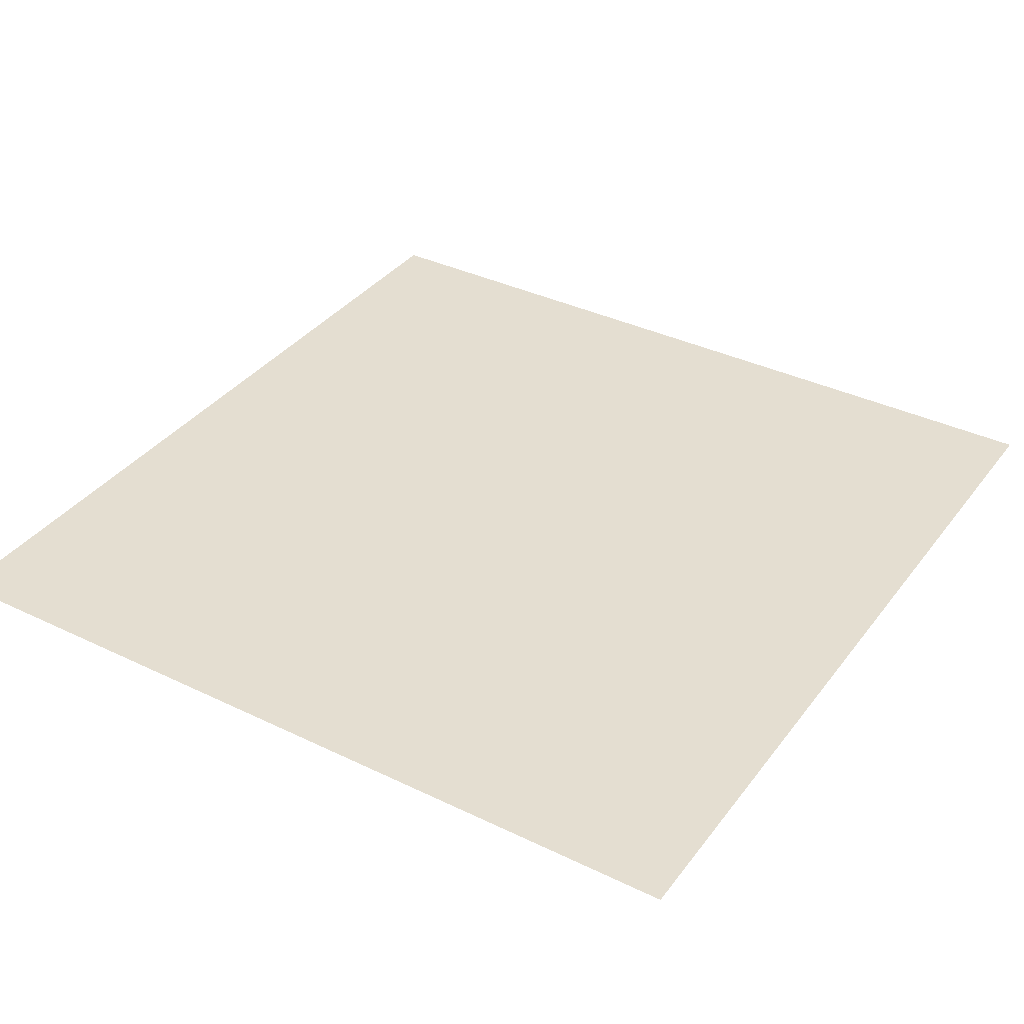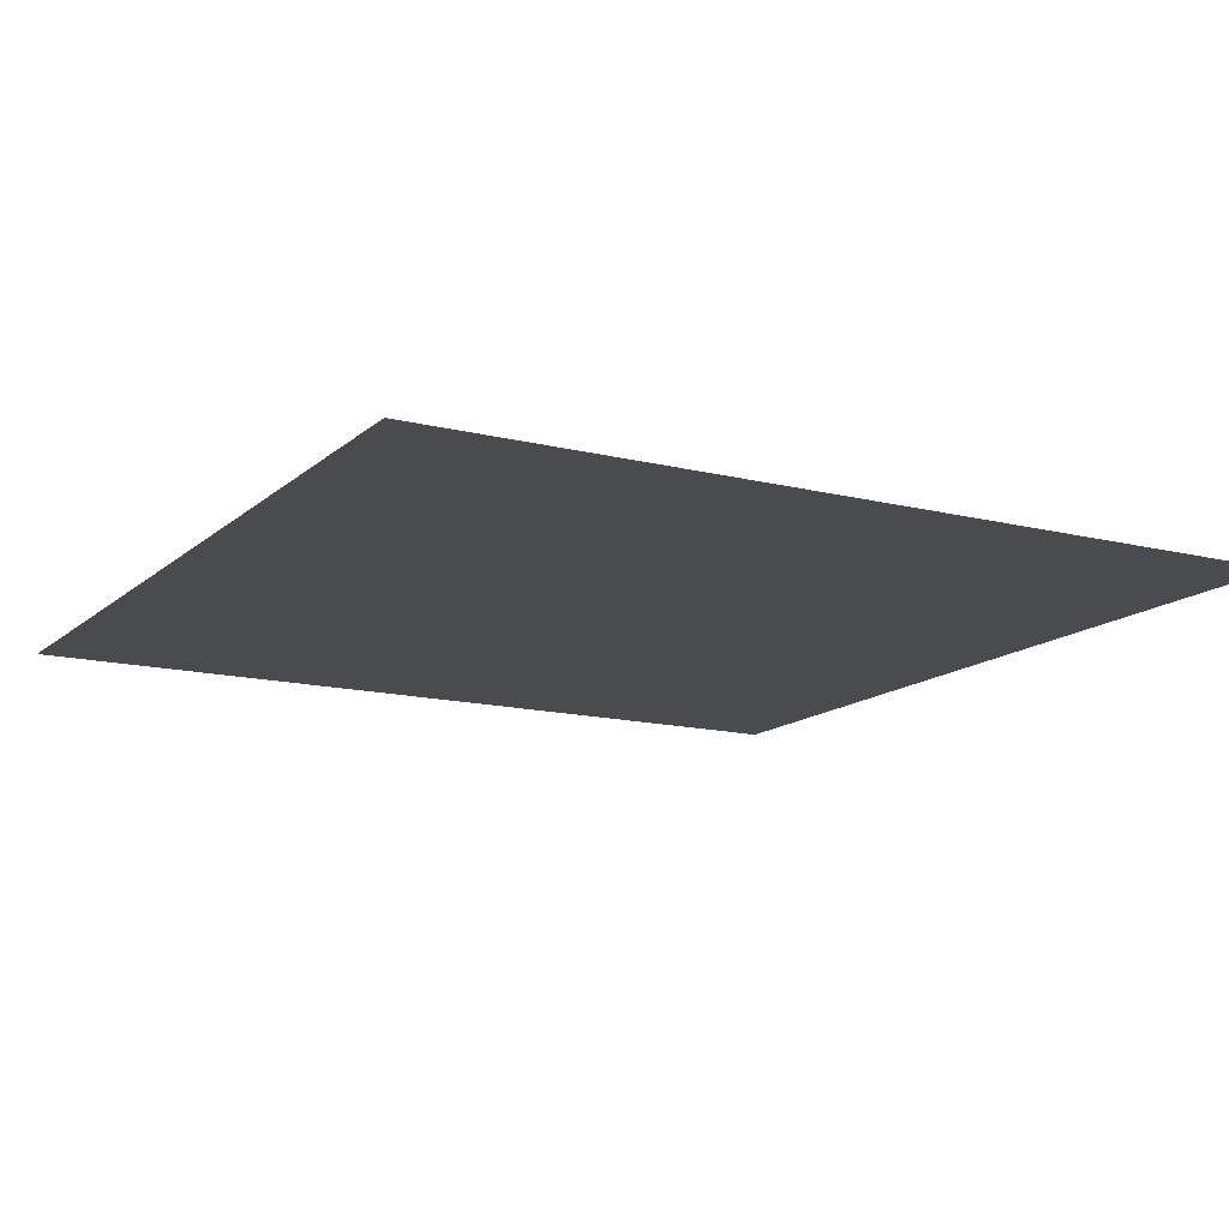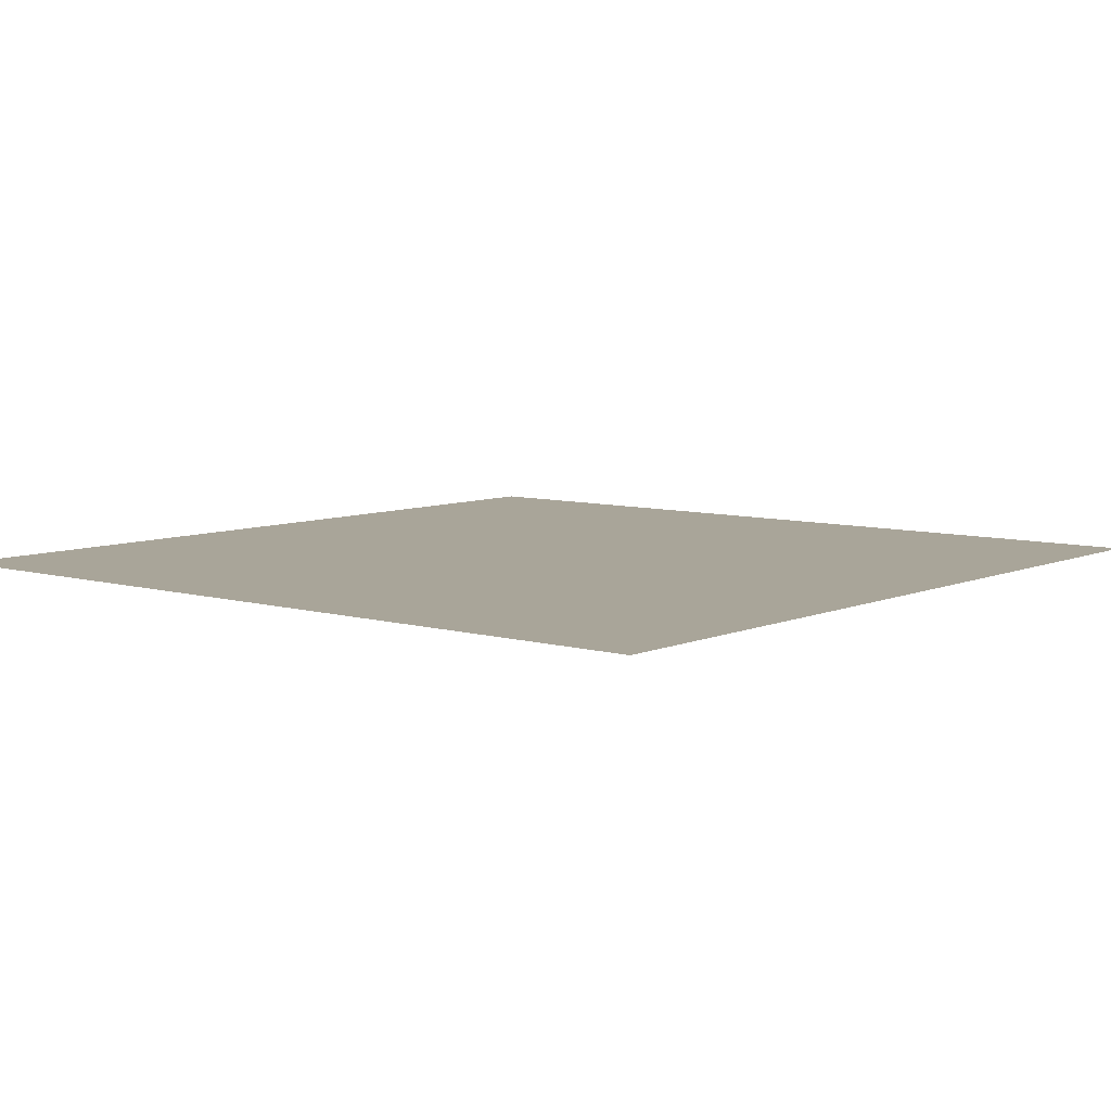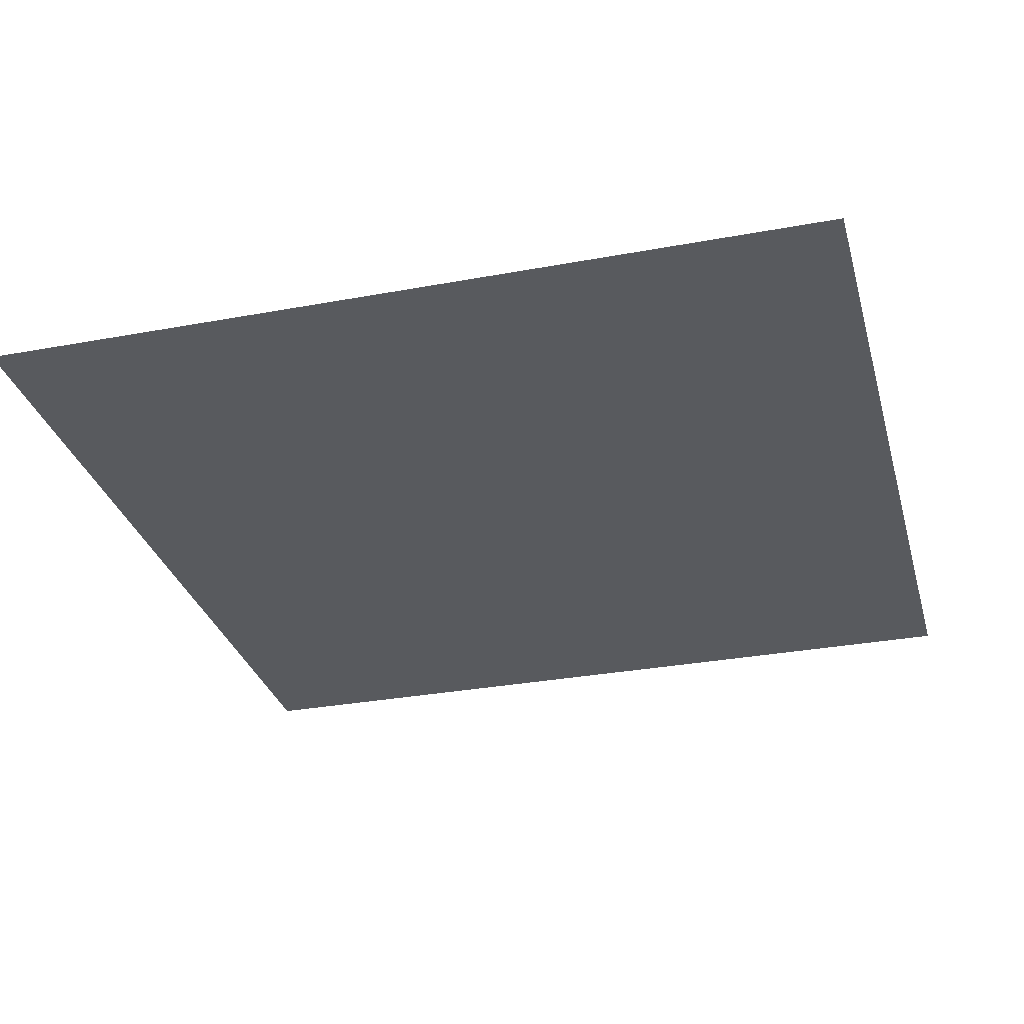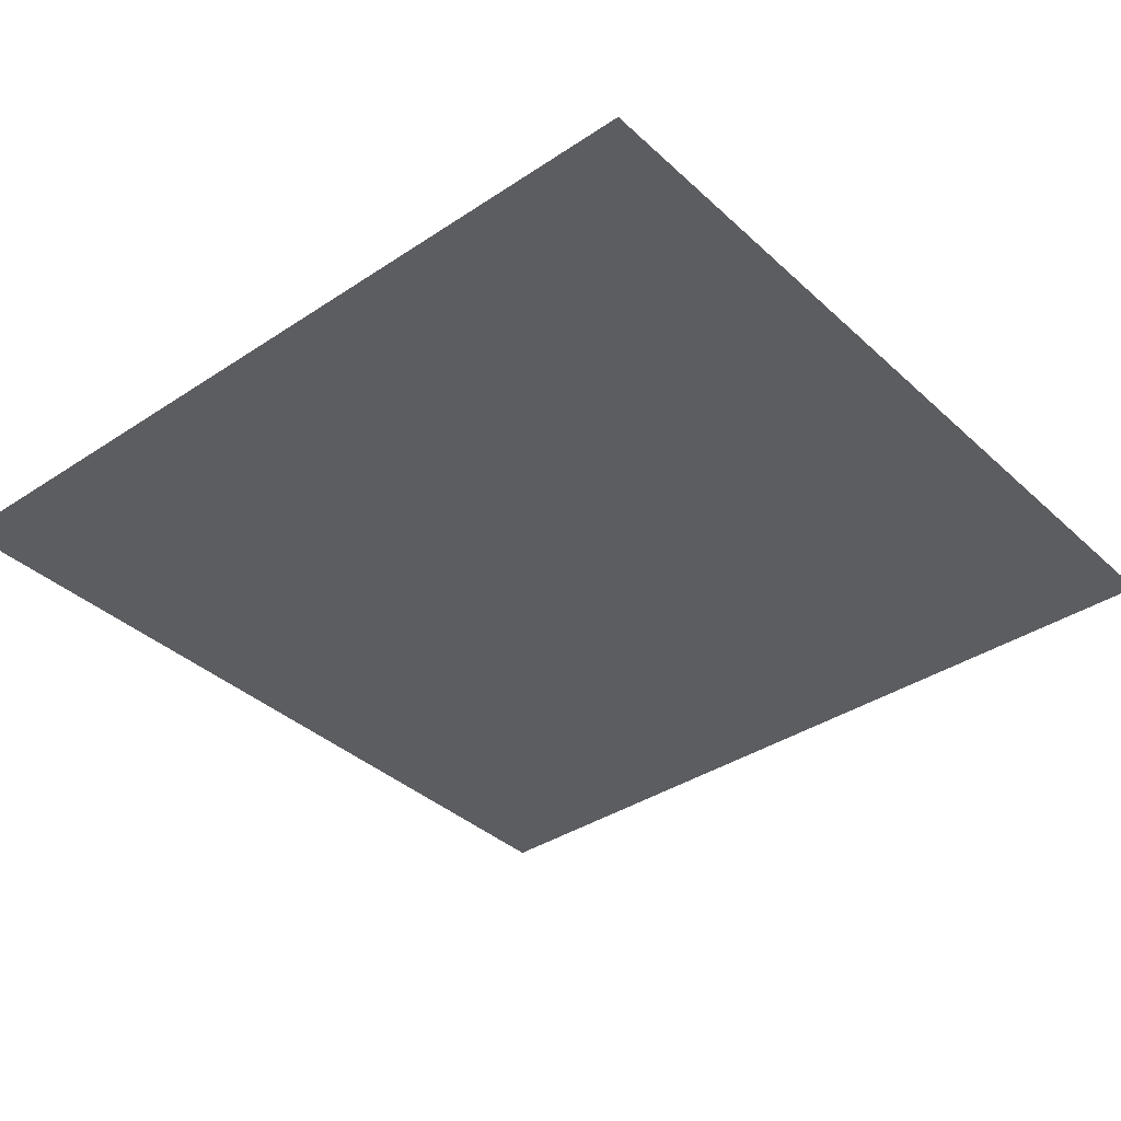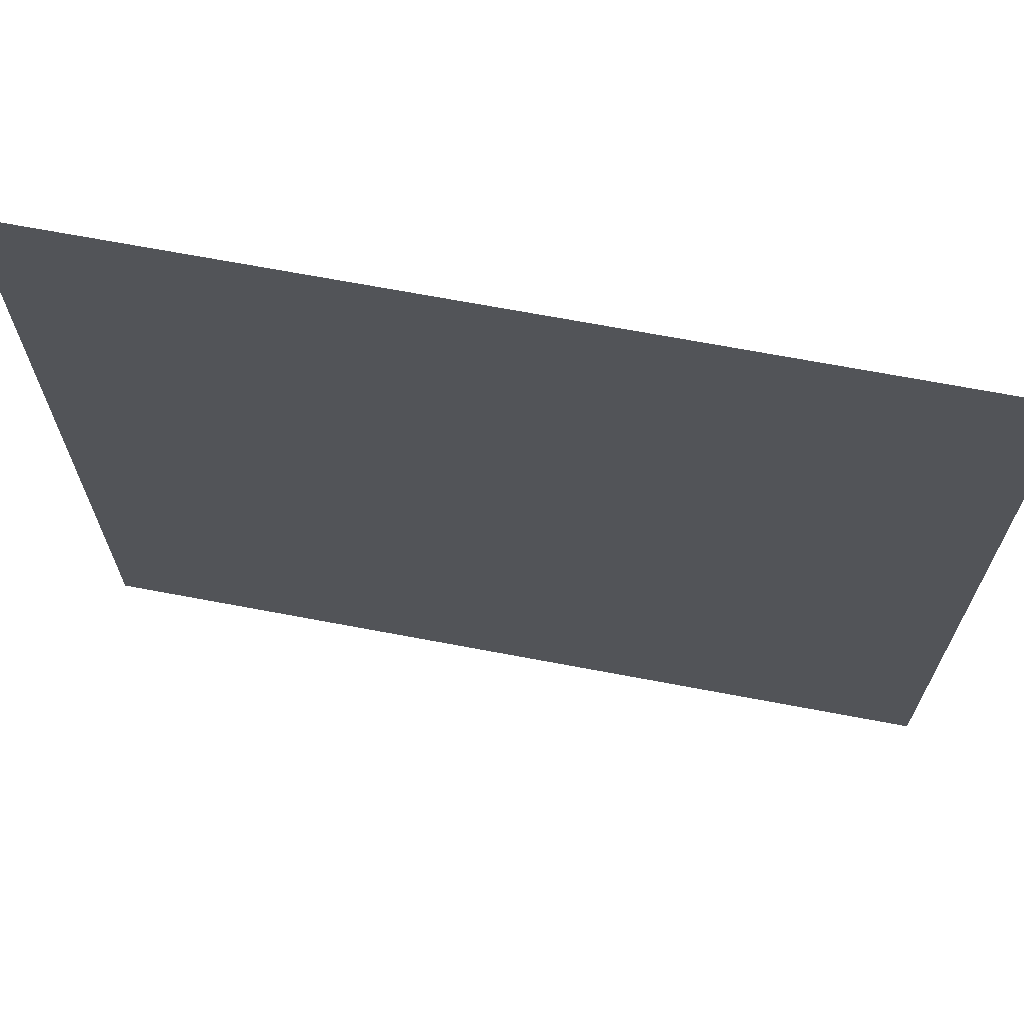
<metadata>
{"format":"obj","ext":"obj","renderer":"f3d","projection":"perspective","resolution":1024,"background":"white","views":[{"elev":36.4,"azim":32.2,"up":"+Y"},{"elev":-14.0,"azim":-29.2,"up":"+Y"},{"elev":7.4,"azim":129.5,"up":"+Y"},{"elev":-30.9,"azim":-75.1,"up":"+Y"},{"elev":-37.2,"azim":40.5,"up":"+Y"},{"elev":68.9,"azim":-169.3,"up":"+Z"}]}
</metadata>
<code>
v 4 -1.11e-16 5
v 5 -8.882e-17 4
v 5 -1.11e-16 5
v 4 -8.882e-17 4
v 3 -1.11e-16 5
v 5 -6.661e-17 3
v 3 -8.882e-17 4
v 2 -1.11e-16 5
v 4 -6.661e-17 3
v 5 -4.441e-17 2
v 2 -8.882e-17 4
v 1 -1.11e-16 5
v 3 -6.661e-17 3
v 4 -4.441e-17 2
v 5 -2.22e-17 1
v 1 -8.882e-17 4
v 0 -1.11e-16 5
v 2 -6.661e-17 3
v 3 -4.441e-17 2
v 4 -2.22e-17 1
v 5 0 0
v 0 -8.882e-17 4
v -1 -1.11e-16 5
v 1 -6.661e-17 3
v 2 -4.441e-17 2
v 3 -2.22e-17 1
v 4 0 0
v 5 2.22e-17 -1
v -1 -8.882e-17 4
v -2 -1.11e-16 5
v 0 -6.661e-17 3
v 1 -4.441e-17 2
v 2 -2.22e-17 1
v 3 0 0
v 4 2.22e-17 -1
v 5 4.441e-17 -2
v -2 -8.882e-17 4
v -3 -1.11e-16 5
v -1 -6.661e-17 3
v 0 -4.441e-17 2
v 1 -2.22e-17 1
v 2 0 0
v 3 2.22e-17 -1
v 4 4.441e-17 -2
v 5 6.661e-17 -3
v 4 6.661e-17 -3
v 5 8.882e-17 -4
v 3 4.441e-17 -2
v 2 2.22e-17 -1
v 1 0 0
v 0 -2.22e-17 1
v 4 8.882e-17 -4
v 5 1.11e-16 -5
v 4 1.11e-16 -5
v 3 6.661e-17 -3
v 3 8.882e-17 -4
v 3 1.11e-16 -5
v 2 4.441e-17 -2
v 1 2.22e-17 -1
v 2 6.661e-17 -3
v 2 8.882e-17 -4
v 2 1.11e-16 -5
v 1 4.441e-17 -2
v 0 0 0
v 1 6.661e-17 -3
v 1 8.882e-17 -4
v 1 1.11e-16 -5
v 0 2.22e-17 -1
v 0 4.441e-17 -2
v 0 6.661e-17 -3
v 0 8.882e-17 -4
v 0 1.11e-16 -5
v -1 8.882e-17 -4
v -1 1.11e-16 -5
v -1 6.661e-17 -3
v -1 4.441e-17 -2
v -1 2.22e-17 -1
v -1 0 0
v -2 8.882e-17 -4
v -2 1.11e-16 -5
v -2 6.661e-17 -3
v -2 4.441e-17 -2
v -2 2.22e-17 -1
v -3 8.882e-17 -4
v -3 1.11e-16 -5
v -3 6.661e-17 -3
v -3 4.441e-17 -2
v -4 8.882e-17 -4
v -4 1.11e-16 -5
v -4 6.661e-17 -3
v -5 8.882e-17 -4
v -5 1.11e-16 -5
v -5 6.661e-17 -3
v -5 4.441e-17 -2
v -4 4.441e-17 -2
v -5 2.22e-17 -1
v -4 2.22e-17 -1
v -5 0 0
v -3 2.22e-17 -1
v -4 0 0
v -5 -2.22e-17 1
v -3 0 0
v -4 -2.22e-17 1
v -5 -4.441e-17 2
v -2 0 0
v -4 -4.441e-17 2
v -5 -6.661e-17 3
v -3 -2.22e-17 1
v -2 -2.22e-17 1
v -4 -6.661e-17 3
v -5 -8.882e-17 4
v -3 -4.441e-17 2
v -1 -2.22e-17 1
v -4 -8.882e-17 4
v -5 -1.11e-16 5
v -4 -1.11e-16 5
v -3 -6.661e-17 3
v -2 -4.441e-17 2
v -1 -4.441e-17 2
v -3 -8.882e-17 4
v -2 -6.661e-17 3
g Plane
f 1 3 2
f 1 2 4
f 5 1 4
f 4 2 6
f 5 4 7
f 8 5 7
f 4 6 9
f 7 4 9
f 9 6 10
f 8 7 11
f 12 8 11
f 7 9 13
f 11 7 13
f 9 10 14
f 13 9 14
f 14 10 15
f 12 11 16
f 17 12 16
f 11 13 18
f 16 11 18
f 13 14 19
f 18 13 19
f 14 15 20
f 19 14 20
f 20 15 21
f 17 16 22
f 23 17 22
f 16 18 24
f 22 16 24
f 18 19 25
f 24 18 25
f 19 20 26
f 25 19 26
f 20 21 27
f 26 20 27
f 27 21 28
f 23 22 29
f 30 23 29
f 22 24 31
f 29 22 31
f 24 25 32
f 31 24 32
f 25 26 33
f 32 25 33
f 26 27 34
f 33 26 34
f 27 28 35
f 34 27 35
f 35 28 36
f 30 29 37
f 38 30 37
f 29 31 39
f 37 29 39
f 31 32 40
f 39 31 40
f 32 33 41
f 40 32 41
f 33 34 42
f 41 33 42
f 34 35 43
f 42 34 43
f 35 36 44
f 43 35 44
f 44 36 45
f 44 45 46
f 46 45 47
f 43 44 48
f 48 44 46
f 42 43 49
f 49 43 48
f 41 42 50
f 50 42 49
f 40 41 51
f 51 41 50
f 46 47 52
f 52 47 53
f 52 53 54
f 48 46 55
f 55 46 52
f 56 52 54
f 55 52 56
f 56 54 57
f 49 48 58
f 58 48 55
f 50 49 59
f 59 49 58
f 60 55 56
f 58 55 60
f 61 56 57
f 60 56 61
f 61 57 62
f 63 58 60
f 59 58 63
f 64 50 59
f 51 50 64
f 65 60 61
f 63 60 65
f 66 61 62
f 65 61 66
f 66 62 67
f 68 59 63
f 64 59 68
f 69 63 65
f 68 63 69
f 70 65 66
f 69 65 70
f 71 66 67
f 70 66 71
f 71 67 72
f 73 71 72
f 73 72 74
f 75 70 71
f 75 71 73
f 76 69 70
f 76 70 75
f 77 68 69
f 77 69 76
f 78 64 68
f 78 68 77
f 79 73 74
f 79 74 80
f 81 75 73
f 81 73 79
f 82 76 75
f 82 75 81
f 83 77 76
f 83 76 82
f 84 79 80
f 84 80 85
f 86 81 79
f 86 79 84
f 87 82 81
f 87 81 86
f 88 84 85
f 88 85 89
f 90 86 84
f 90 84 88
f 91 88 89
f 91 89 92
f 93 88 91
f 93 90 88
f 94 90 93
f 95 86 90
f 94 95 90
f 95 87 86
f 96 95 94
f 96 97 95
f 97 87 95
f 98 97 96
f 97 99 87
f 99 82 87
f 99 83 82
f 98 100 97
f 100 99 97
f 101 100 98
f 102 83 99
f 100 102 99
f 101 103 100
f 103 102 100
f 104 103 101
f 102 105 83
f 105 77 83
f 105 78 77
f 104 106 103
f 107 106 104
f 103 108 102
f 108 105 102
f 106 108 103
f 109 78 105
f 108 109 105
f 107 110 106
f 111 110 107
f 106 112 108
f 112 109 108
f 110 112 106
f 109 113 78
f 113 64 78
f 113 51 64
f 111 114 110
f 115 114 111
f 115 116 114
f 110 117 112
f 114 117 110
f 112 118 109
f 118 113 109
f 117 118 112
f 119 51 113
f 118 119 113
f 119 40 51
f 39 40 119
f 116 120 114
f 114 120 117
f 116 38 120
f 38 37 120
f 117 121 118
f 121 119 118
f 121 39 119
f 120 121 117
f 120 37 121
f 37 39 121

</code>
